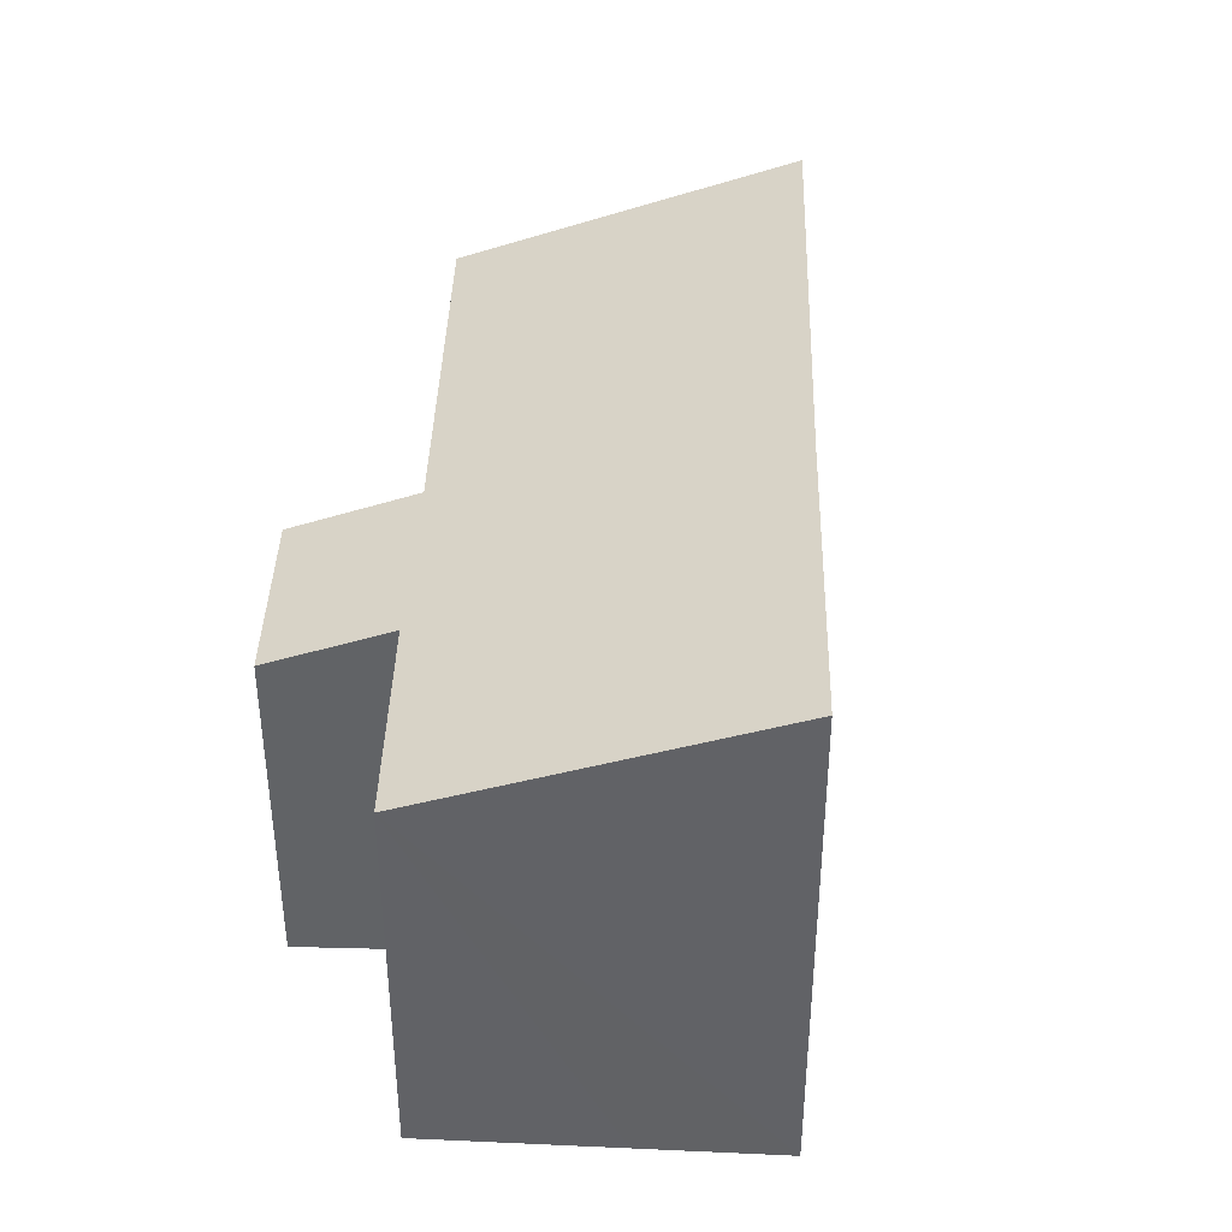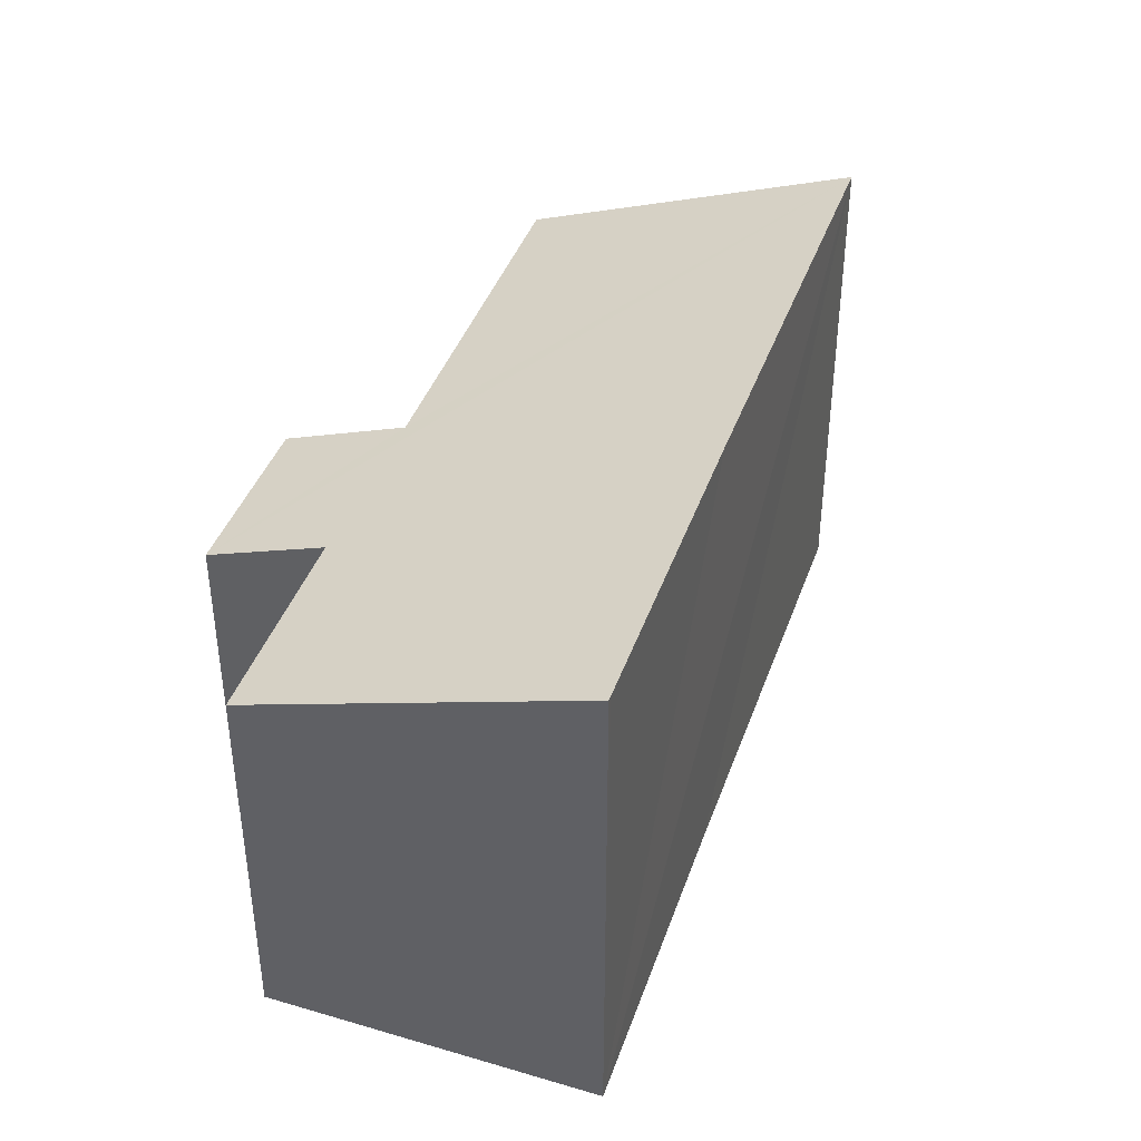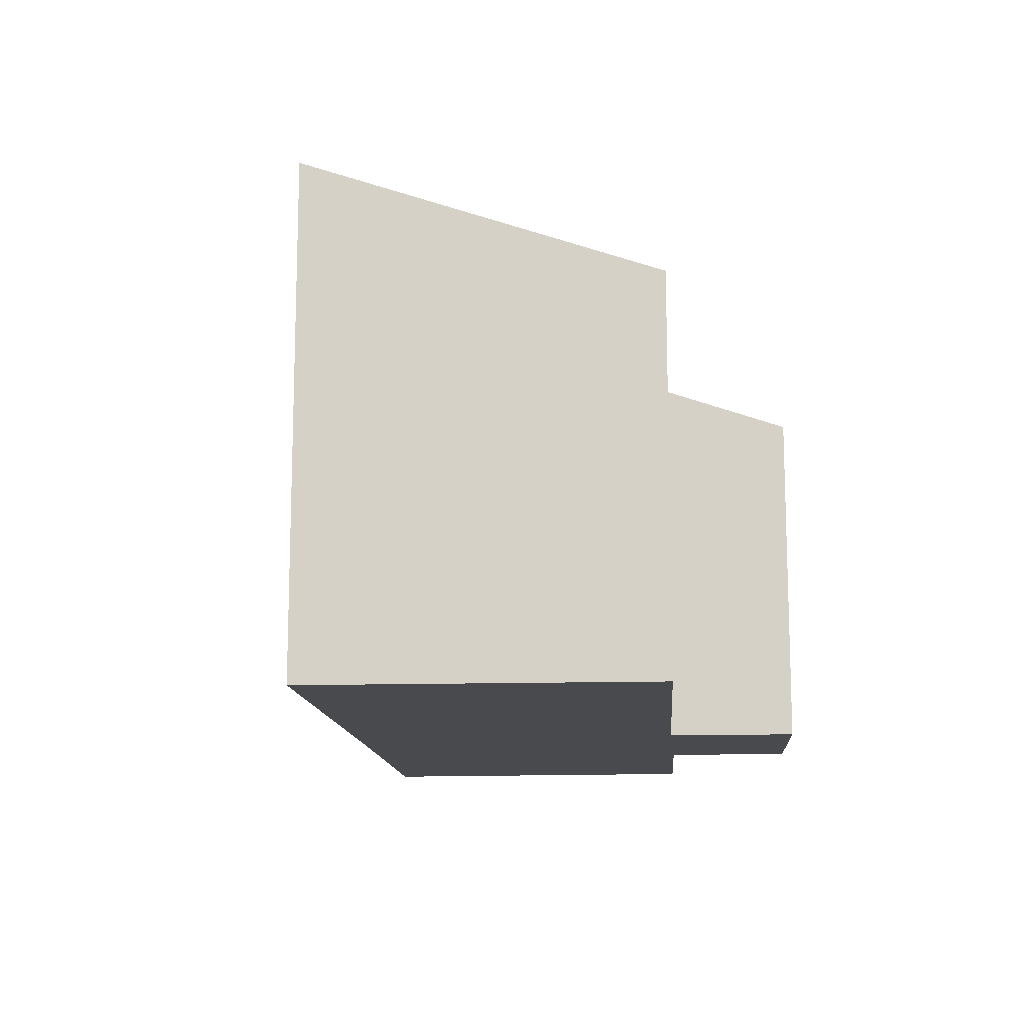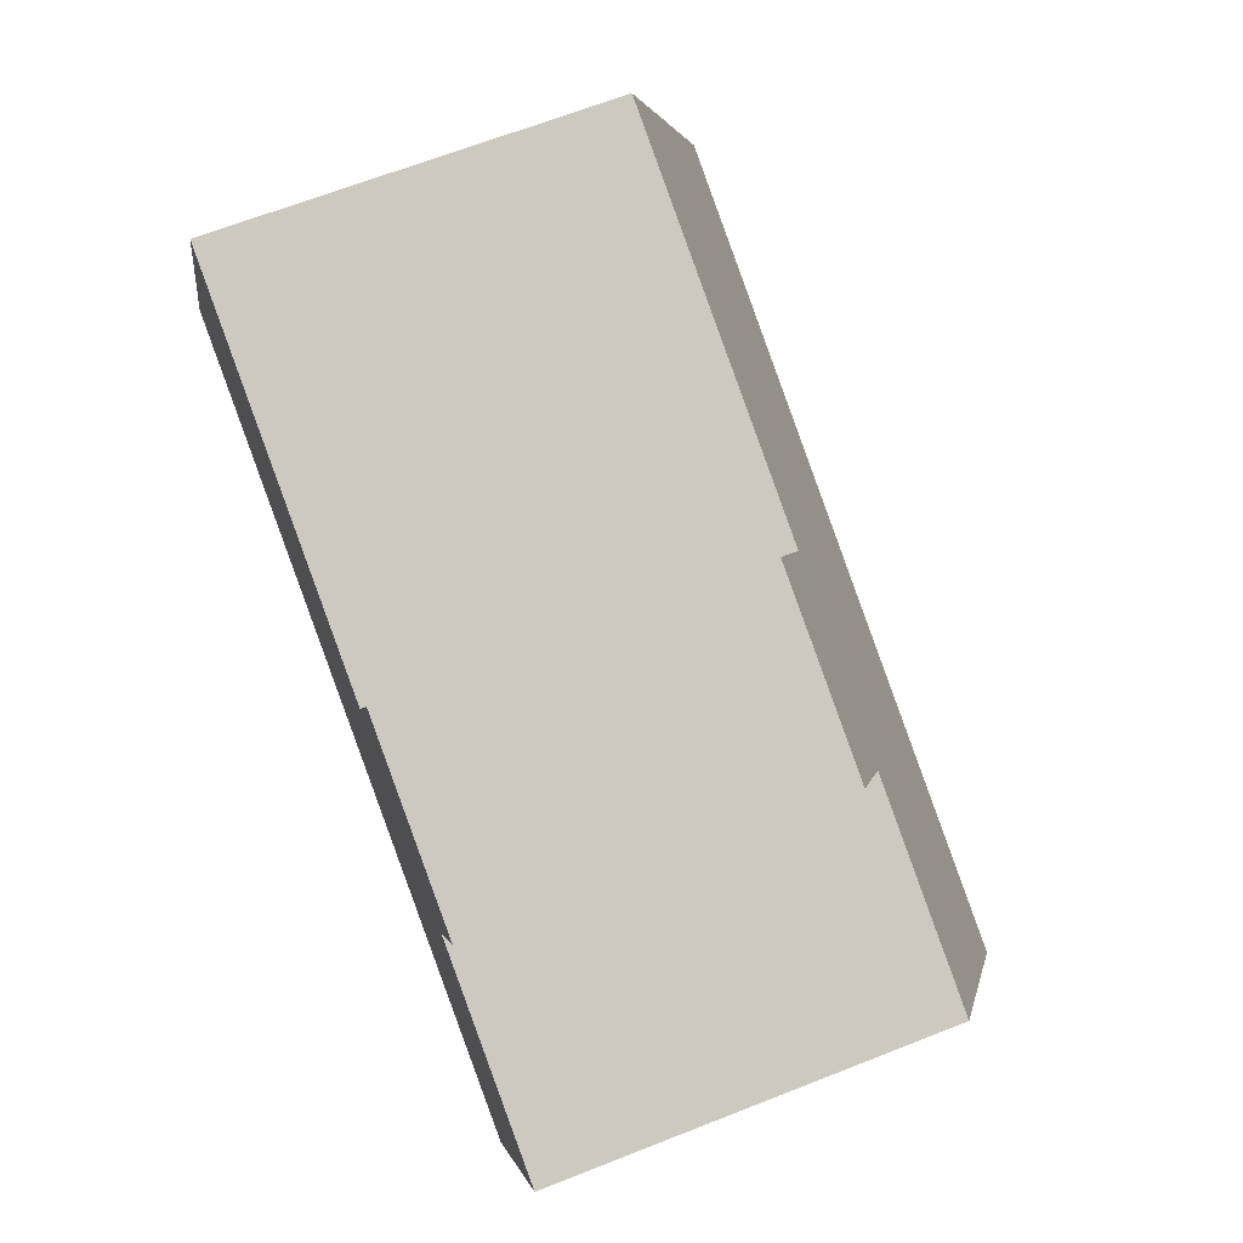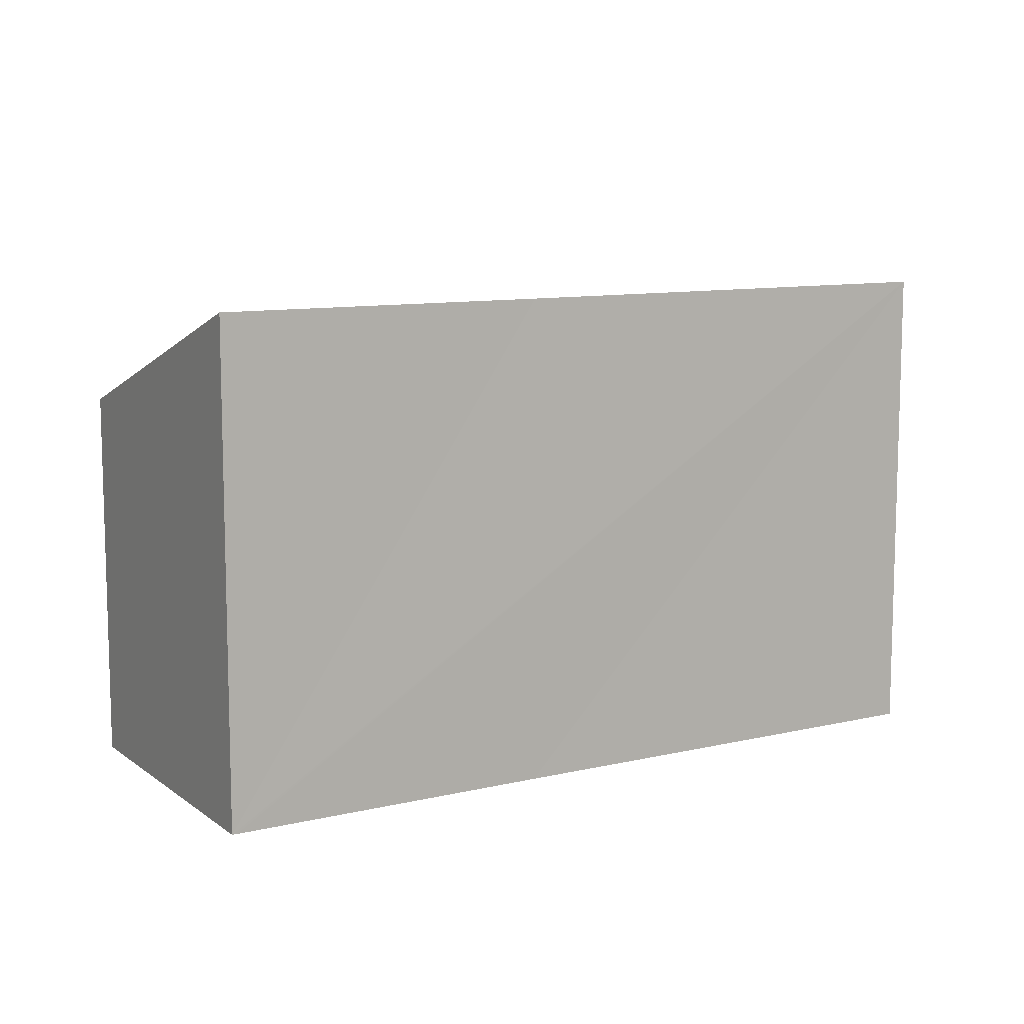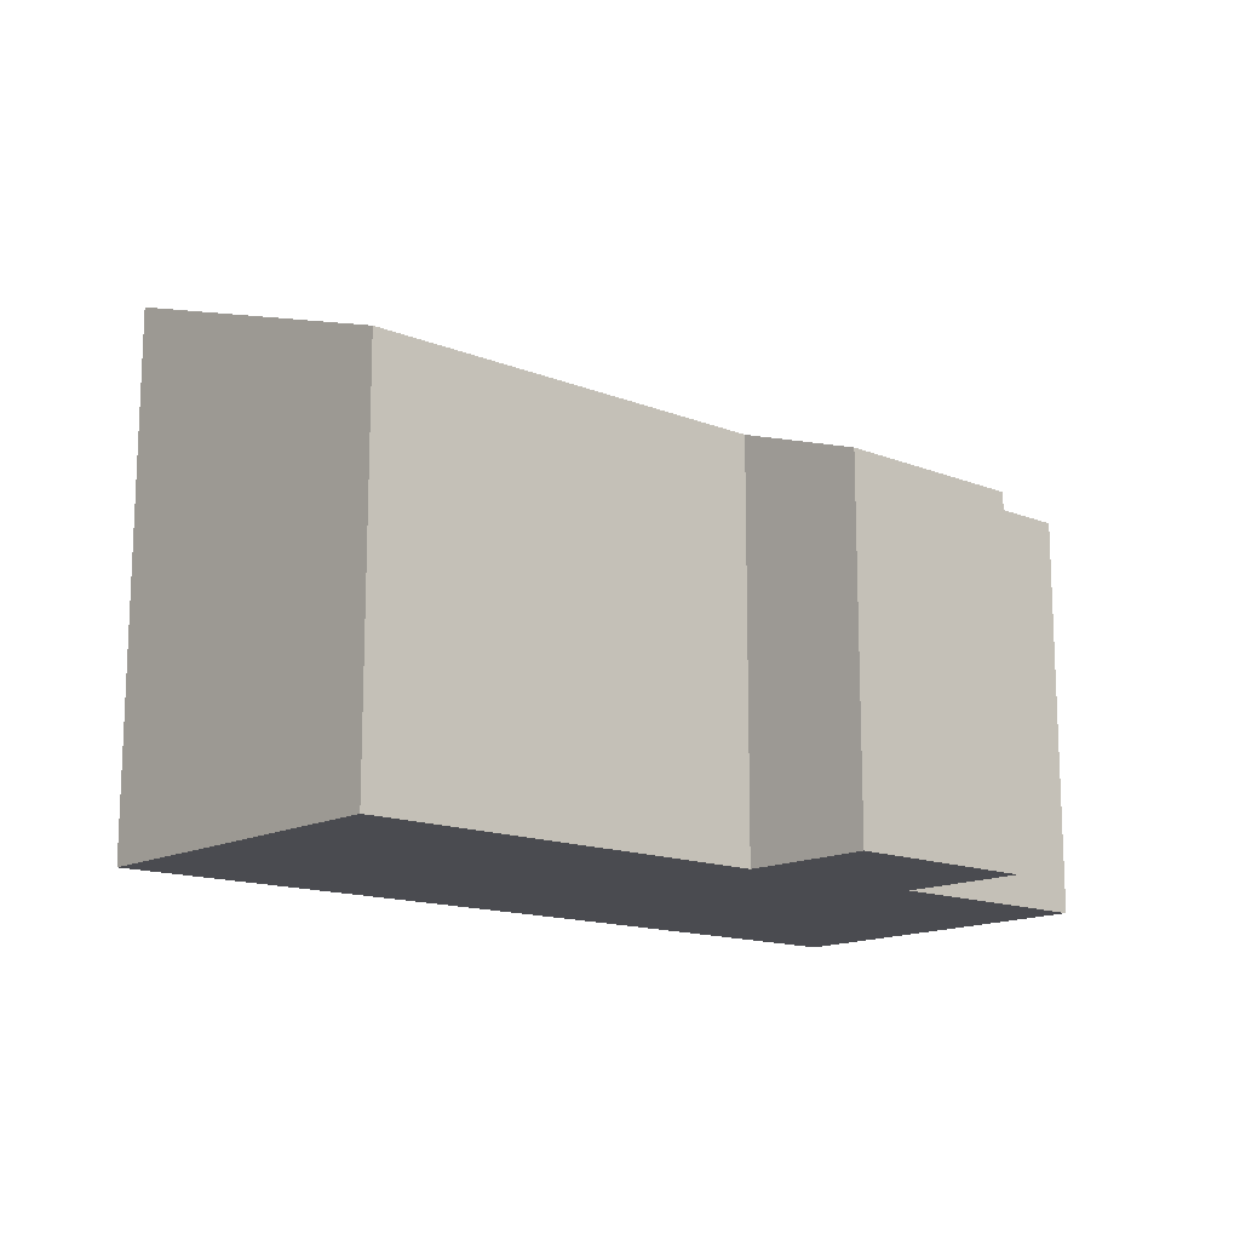
<metadata>
{"format":"obj","ext":"obj","renderer":"f3d","projection":"perspective","resolution":1024,"background":"white","views":[{"elev":39.0,"azim":113.3,"up":"+Y"},{"elev":40.3,"azim":129.9,"up":"+Y"},{"elev":-12.9,"azim":-64.0,"up":"+Y"},{"elev":66.6,"azim":68.5,"up":"+Z"},{"elev":10.0,"azim":170.1,"up":"+Y"},{"elev":-14.4,"azim":-19.6,"up":"+Y"}]}
</metadata>
<code>
v  11.98 7.813 -4.719
v  12.83 7.045 -2.613
v  12.05 7.813 -4.747
v  7.083 7.808 -2.768
v  13.88 6.004 0.28
v  10.69 5.994 1.577
v  0 7.818 4.787e-16
v  11.4 5.331 3.401
v  7.866 6.008 2.646
v  2.023 5.992 5.007
v  8.629 5.322 4.527
v  12.05 2.907e-16 -4.747
v  11.98 2.89e-16 -4.719
v  7.083 1.695e-16 -2.768
v  0 0 0
v  2.023 -3.066e-16 5.007
v  7.866 -1.62e-16 2.646
v  8.629 -2.772e-16 4.527
v  11.4 -2.083e-16 3.401
v  13.88 -1.715e-17 0.28
v  10.69 -9.656e-17 1.577
v  12.83 1.6e-16 -2.613
g defaultobject
f 1 2 3
f 2 1 4
f 2 4 5
f 5 4 6
f 6 4 7
f 6 7 8
f 8 7 9
f 9 7 10
f 11 8 9
f 12 1 3
f 1 12 4
f 4 12 7
f 7 12 13
f 7 13 14
f 7 14 15
f 15 10 7
f 10 15 16
f 17 11 9
f 11 17 18
f 10 17 9
f 17 10 16
f 11 19 8
f 19 11 18
f 6 20 5
f 20 6 21
f 8 21 6
f 21 8 19
f 2 12 3
f 12 2 5
f 12 5 22
f 22 5 20
f 14 16 15
f 16 14 17
f 17 14 13
f 17 13 18
f 18 13 12
f 18 12 22
f 18 22 21
f 21 22 20
f 19 18 21

</code>
